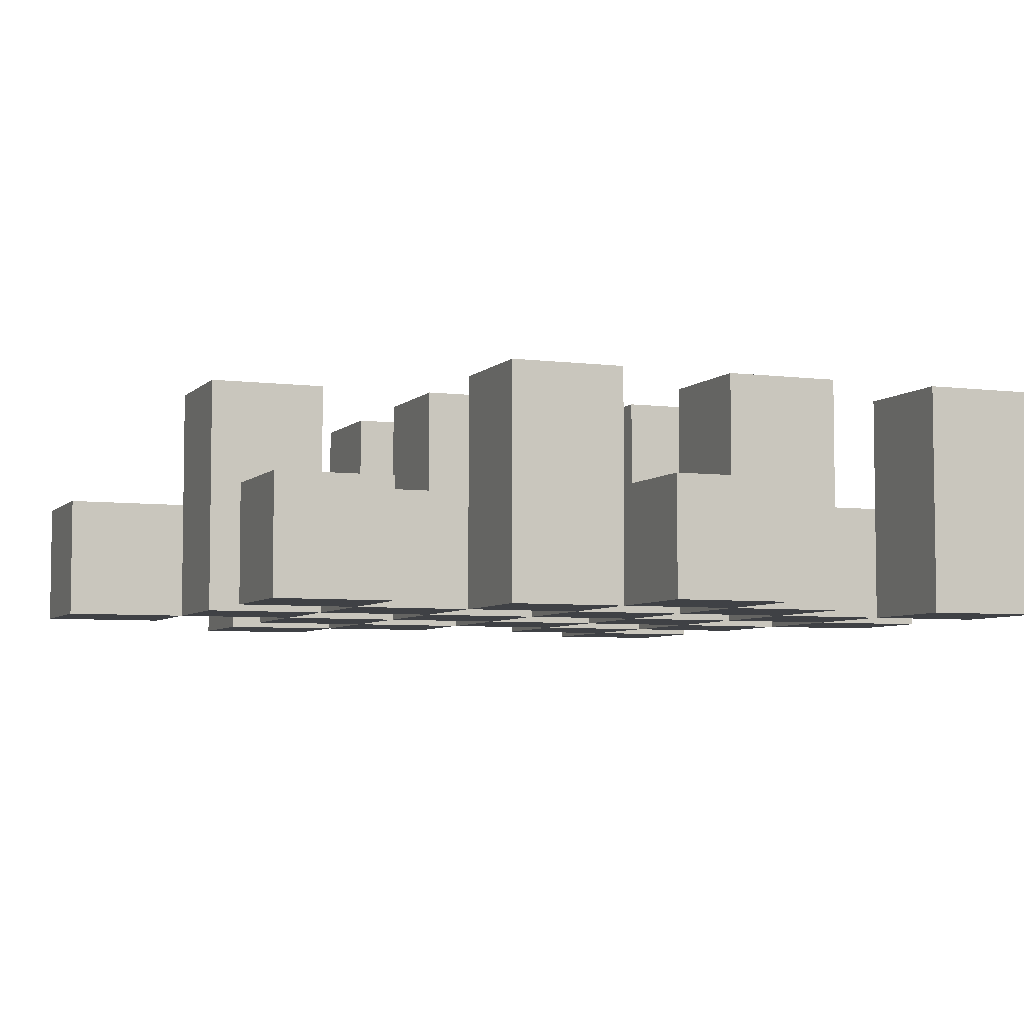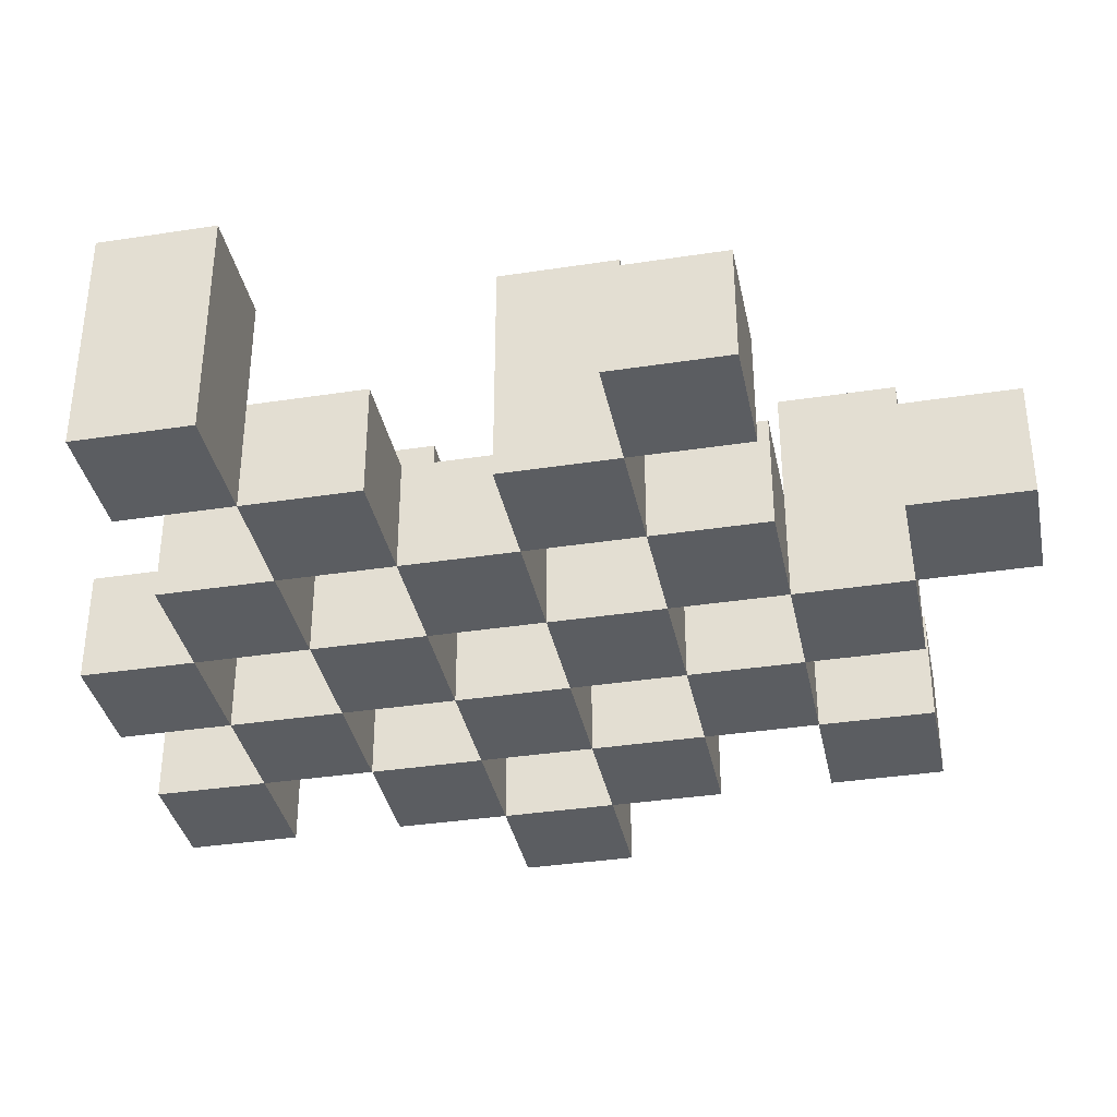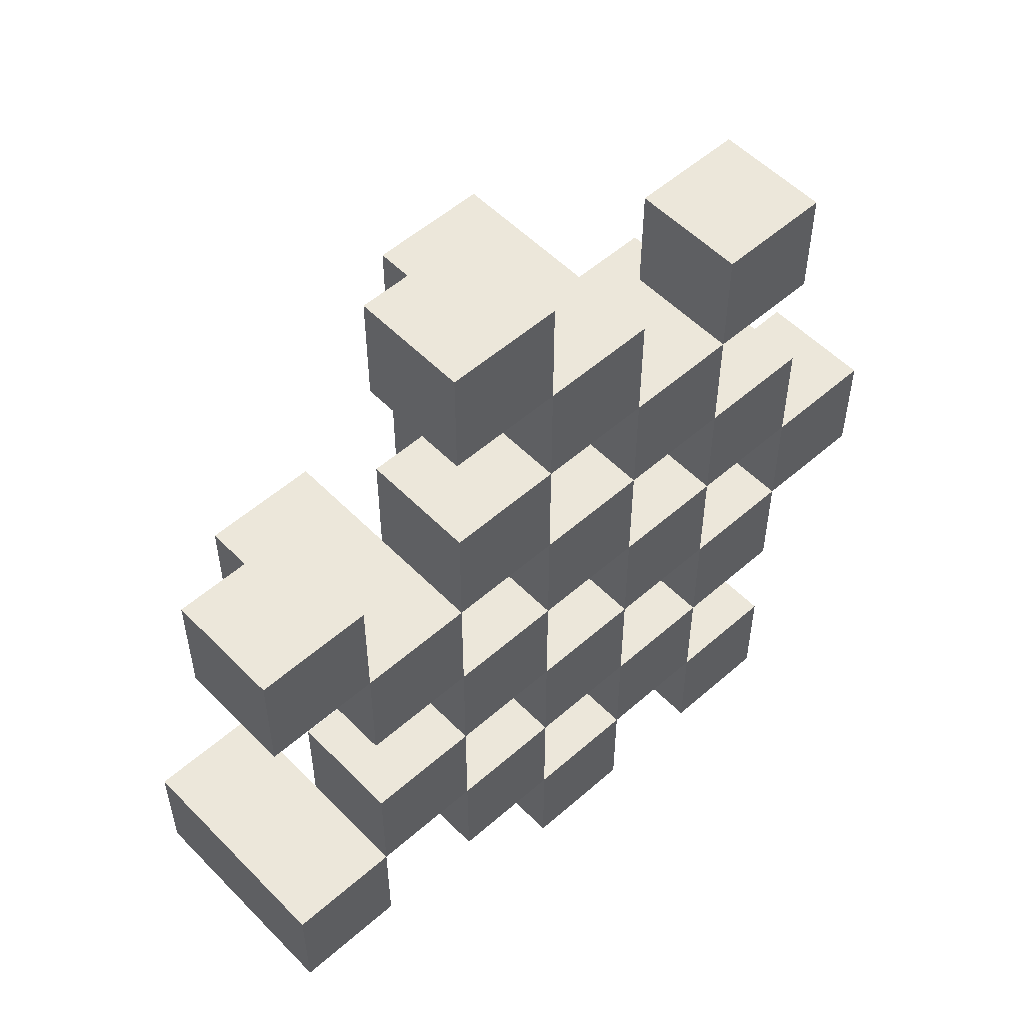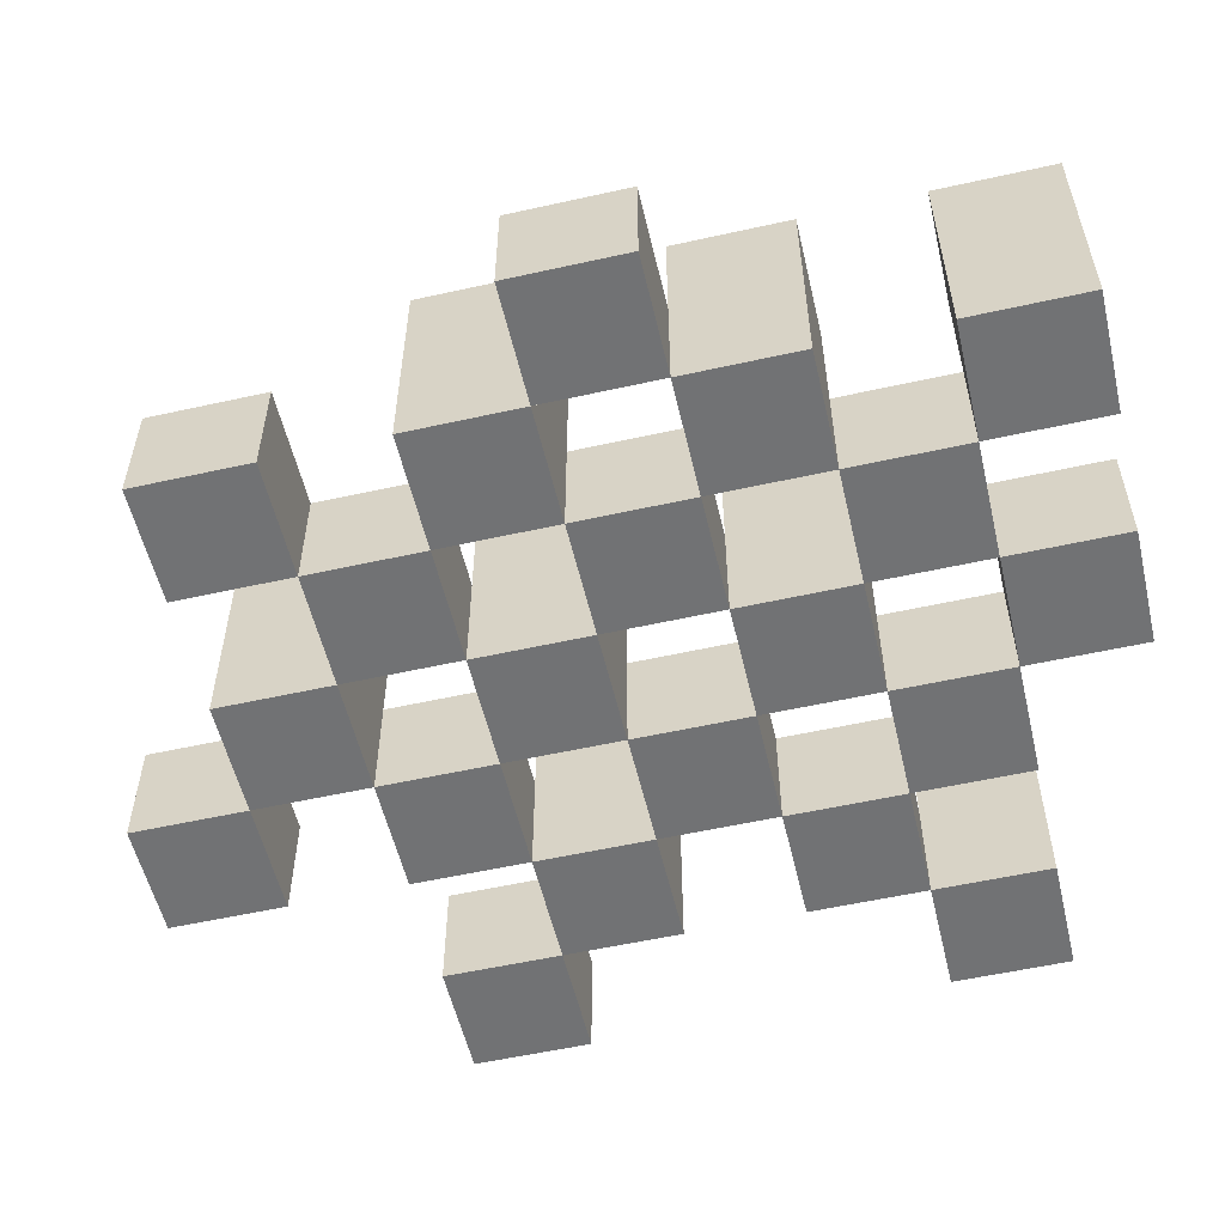
<metadata>
{"format":"obj","ext":"obj","renderer":"f3d","projection":"perspective","resolution":1024,"background":"white","views":[{"elev":-5.5,"azim":68.2,"up":"+Y"},{"elev":-36.0,"azim":-78.6,"up":"+Y"},{"elev":54.0,"azim":-43.0,"up":"+Z"},{"elev":-55.5,"azim":103.2,"up":"+Y"}]}
</metadata>
<code>
o
v 25.6 0.9 0.1
v 25.7 0.9 0.1
v 25.8 0.9 0.1
v 25.9 0.9 0.1
v 25.6 1 0.1
v 25.7 1 0.1
v 25.8 1.1 0.1
v 25.9 1.1 0.1
v 25.3 0.9 0.2
v 25.4 0.9 0.2
v 25.5 0.9 0.2
v 25.6 0.9 0.2
v 25.7 0.9 0.2
v 25.8 0.9 0.2
v 25.5 1 0.2
v 25.6 1 0.2
v 25.7 1 0.2
v 25.8 1 0.2
v 25.3 1.1 0.2
v 25.4 1.1 0.2
v 25.4 0.9 0.3
v 25.5 0.9 0.3
v 25.6 0.9 0.3
v 25.7 0.9 0.3
v 25.8 0.9 0.3
v 25.9 0.9 0.3
v 25.4 1 0.3
v 25.5 1 0.3
v 25.6 1 0.3
v 25.7 1 0.3
v 25.8 1 0.3
v 25.6 1.1 0.3
v 25.7 1.1 0.3
v 25.8 1.1 0.3
v 25.9 1.1 0.3
v 25.5 0.9 0.4
v 25.6 0.9 0.4
v 25.7 0.9 0.4
v 25.8 0.9 0.4
v 25.9 0.9 0.4
v 26 0.9 0.4
v 25.5 1 0.4
v 25.6 1 0.4
v 25.7 1 0.4
v 25.8 1 0.4
v 25.9 1 0.4
v 26 1 0.4
v 25.4 0.9 0.5
v 25.5 0.9 0.5
v 25.6 0.9 0.5
v 25.7 0.9 0.5
v 25.8 0.9 0.5
v 25.9 0.9 0.5
v 25.5 1 0.5
v 25.6 1 0.5
v 25.7 1 0.5
v 25.8 1 0.5
v 25.9 1 0.5
v 25.4 1.1 0.5
v 25.5 1.1 0.5
v 25.6 1.1 0.5
v 25.7 1.1 0.5
v 25.8 1.1 0.5
v 25.9 1.1 0.5
v 25.3 0.9 0.6
v 25.4 0.9 0.6
v 25.5 0.9 0.6
v 25.6 0.9 0.6
v 25.7 0.9 0.6
v 25.8 0.9 0.6
v 25.3 1 0.6
v 25.4 1 0.6
v 25.5 1 0.6
v 25.6 1 0.6
v 25.7 1 0.6
v 25.8 1 0.6
v 25.6 0.9 0.7
v 25.7 0.9 0.7
v 25.8 0.9 0.7
v 25.9 0.9 0.7
v 25.6 1 0.7
v 25.7 1 0.7
v 25.8 1 0.7
v 25.9 1 0.7
v 25.6 1.1 0.7
v 25.7 1.1 0.7
v 25.5 0.9 0.8
v 25.6 0.9 0.8
v 25.5 1 0.8
v 25.6 1 0.8
v 25.6 0.9 0.2
v 25.7 0.9 0.2
v 25.8 0.9 0.2
v 25.9 0.9 0.2
v 25.6 1 0.2
v 25.7 1 0.2
v 25.8 1 0.2
v 25.8 1.1 0.2
v 25.9 1.1 0.2
v 25.3 0.9 0.3
v 25.4 0.9 0.3
v 25.5 0.9 0.3
v 25.6 0.9 0.3
v 25.7 0.9 0.3
v 25.8 0.9 0.3
v 25.4 1 0.3
v 25.5 1 0.3
v 25.6 1 0.3
v 25.7 1 0.3
v 25.8 1 0.3
v 25.3 1.1 0.3
v 25.4 1.1 0.3
v 25.4 0.9 0.4
v 25.5 0.9 0.4
v 25.6 0.9 0.4
v 25.7 0.9 0.4
v 25.8 0.9 0.4
v 25.9 0.9 0.4
v 25.4 1 0.4
v 25.5 1 0.4
v 25.6 1 0.4
v 25.7 1 0.4
v 25.8 1 0.4
v 25.9 1 0.4
v 25.6 1.1 0.4
v 25.7 1.1 0.4
v 25.8 1.1 0.4
v 25.9 1.1 0.4
v 25.5 0.9 0.5
v 25.6 0.9 0.5
v 25.7 0.9 0.5
v 25.8 0.9 0.5
v 25.9 0.9 0.5
v 26 0.9 0.5
v 25.5 1 0.5
v 25.6 1 0.5
v 25.7 1 0.5
v 25.8 1 0.5
v 25.9 1 0.5
v 26 1 0.5
v 25.4 0.9 0.6
v 25.5 0.9 0.6
v 25.6 0.9 0.6
v 25.7 0.9 0.6
v 25.8 0.9 0.6
v 25.9 0.9 0.6
v 25.4 1 0.6
v 25.5 1 0.6
v 25.6 1 0.6
v 25.7 1 0.6
v 25.8 1 0.6
v 25.4 1.1 0.6
v 25.5 1.1 0.6
v 25.6 1.1 0.6
v 25.7 1.1 0.6
v 25.8 1.1 0.6
v 25.9 1.1 0.6
v 25.3 0.9 0.7
v 25.4 0.9 0.7
v 25.5 0.9 0.7
v 25.6 0.9 0.7
v 25.7 0.9 0.7
v 25.8 0.9 0.7
v 25.3 1 0.7
v 25.4 1 0.7
v 25.5 1 0.7
v 25.6 1 0.7
v 25.7 1 0.7
v 25.8 1 0.7
v 25.6 0.9 0.8
v 25.7 0.9 0.8
v 25.8 0.9 0.8
v 25.9 0.9 0.8
v 25.6 1 0.8
v 25.8 1 0.8
v 25.9 1 0.8
v 25.6 1.1 0.8
v 25.7 1.1 0.8
v 25.5 0.9 0.9
v 25.6 0.9 0.9
v 25.5 1 0.9
v 25.6 1 0.9
v 25.3 0.9 0.2
v 25.3 1.1 0.2
v 25.3 0.9 0.3
v 25.3 1.1 0.3
v 25.3 0.9 0.6
v 25.3 1 0.6
v 25.3 0.9 0.7
v 25.3 1 0.7
v 25.4 0.9 0.3
v 25.4 1 0.3
v 25.4 0.9 0.4
v 25.4 1 0.4
v 25.4 0.9 0.5
v 25.4 1.1 0.5
v 25.4 0.9 0.6
v 25.4 1 0.6
v 25.4 1.1 0.6
v 25.5 0.9 0.2
v 25.5 1 0.2
v 25.5 0.9 0.3
v 25.5 1 0.3
v 25.5 0.9 0.4
v 25.5 1 0.4
v 25.5 0.9 0.5
v 25.5 1 0.5
v 25.5 0.9 0.6
v 25.5 1 0.6
v 25.5 0.9 0.7
v 25.5 1 0.7
v 25.5 0.9 0.8
v 25.5 1 0.8
v 25.5 0.9 0.9
v 25.5 1 0.9
v 25.6 0.9 0.1
v 25.6 1 0.1
v 25.6 0.9 0.2
v 25.6 1 0.2
v 25.6 0.9 0.3
v 25.6 1 0.3
v 25.6 1.1 0.3
v 25.6 0.9 0.4
v 25.6 1 0.4
v 25.6 1.1 0.4
v 25.6 0.9 0.5
v 25.6 1 0.5
v 25.6 1.1 0.5
v 25.6 0.9 0.6
v 25.6 1 0.6
v 25.6 1.1 0.6
v 25.6 0.9 0.7
v 25.6 1 0.7
v 25.6 1.1 0.7
v 25.6 0.9 0.8
v 25.6 1 0.8
v 25.6 1.1 0.8
v 25.7 0.9 0.2
v 25.7 1 0.2
v 25.7 0.9 0.3
v 25.7 1 0.3
v 25.7 0.9 0.4
v 25.7 1 0.4
v 25.7 0.9 0.5
v 25.7 1 0.5
v 25.7 0.9 0.6
v 25.7 1 0.6
v 25.7 0.9 0.7
v 25.7 1 0.7
v 25.8 0.9 0.1
v 25.8 1.1 0.1
v 25.8 0.9 0.2
v 25.8 1 0.2
v 25.8 1.1 0.2
v 25.8 0.9 0.3
v 25.8 1 0.3
v 25.8 1.1 0.3
v 25.8 0.9 0.4
v 25.8 1 0.4
v 25.8 1.1 0.4
v 25.8 0.9 0.5
v 25.8 1 0.5
v 25.8 1.1 0.5
v 25.8 0.9 0.6
v 25.8 1 0.6
v 25.8 1.1 0.6
v 25.8 0.9 0.7
v 25.8 1 0.7
v 25.8 0.9 0.8
v 25.8 1 0.8
v 25.9 0.9 0.4
v 25.9 1 0.4
v 25.9 0.9 0.5
v 25.9 1 0.5
v 25.4 0.9 0.2
v 25.4 1.1 0.2
v 25.4 0.9 0.3
v 25.4 1 0.3
v 25.4 1.1 0.3
v 25.4 0.9 0.6
v 25.4 1 0.6
v 25.4 0.9 0.7
v 25.4 1 0.7
v 25.5 0.9 0.3
v 25.5 1 0.3
v 25.5 0.9 0.4
v 25.5 1 0.4
v 25.5 0.9 0.5
v 25.5 1 0.5
v 25.5 1.1 0.5
v 25.5 0.9 0.6
v 25.5 1 0.6
v 25.5 1.1 0.6
v 25.6 0.9 0.2
v 25.6 1 0.2
v 25.6 0.9 0.3
v 25.6 1 0.3
v 25.6 0.9 0.4
v 25.6 1 0.4
v 25.6 0.9 0.5
v 25.6 1 0.5
v 25.6 0.9 0.6
v 25.6 1 0.6
v 25.6 0.9 0.7
v 25.6 1 0.7
v 25.6 0.9 0.8
v 25.6 1 0.8
v 25.6 0.9 0.9
v 25.6 1 0.9
v 25.7 0.9 0.1
v 25.7 1 0.1
v 25.7 0.9 0.2
v 25.7 1 0.2
v 25.7 0.9 0.3
v 25.7 1 0.3
v 25.7 1.1 0.3
v 25.7 0.9 0.4
v 25.7 1 0.4
v 25.7 1.1 0.4
v 25.7 0.9 0.5
v 25.7 1 0.5
v 25.7 1.1 0.5
v 25.7 0.9 0.6
v 25.7 1 0.6
v 25.7 1.1 0.6
v 25.7 0.9 0.7
v 25.7 1 0.7
v 25.7 1.1 0.7
v 25.7 0.9 0.8
v 25.7 1.1 0.8
v 25.8 0.9 0.2
v 25.8 1 0.2
v 25.8 0.9 0.3
v 25.8 1 0.3
v 25.8 0.9 0.4
v 25.8 1 0.4
v 25.8 0.9 0.5
v 25.8 1 0.5
v 25.8 0.9 0.6
v 25.8 1 0.6
v 25.8 0.9 0.7
v 25.8 1 0.7
v 25.9 0.9 0.1
v 25.9 1.1 0.1
v 25.9 0.9 0.2
v 25.9 1.1 0.2
v 25.9 0.9 0.3
v 25.9 1.1 0.3
v 25.9 0.9 0.4
v 25.9 1 0.4
v 25.9 1.1 0.4
v 25.9 0.9 0.5
v 25.9 1 0.5
v 25.9 1.1 0.5
v 25.9 0.9 0.6
v 25.9 1.1 0.6
v 25.9 0.9 0.7
v 25.9 1 0.7
v 25.9 0.9 0.8
v 25.9 1 0.8
v 26 0.9 0.4
v 26 1 0.4
v 26 0.9 0.5
v 26 1 0.5
v 25.3 0.9 0.2
v 25.3 0.9 0.3
v 25.3 0.9 0.6
v 25.3 0.9 0.7
v 25.4 0.9 0.2
v 25.4 0.9 0.3
v 25.4 0.9 0.4
v 25.4 0.9 0.5
v 25.4 0.9 0.6
v 25.4 0.9 0.7
v 25.5 0.9 0.2
v 25.5 0.9 0.3
v 25.5 0.9 0.4
v 25.5 0.9 0.5
v 25.5 0.9 0.6
v 25.5 0.9 0.7
v 25.5 0.9 0.8
v 25.5 0.9 0.9
v 25.6 0.9 0.1
v 25.6 0.9 0.2
v 25.6 0.9 0.3
v 25.6 0.9 0.4
v 25.6 0.9 0.5
v 25.6 0.9 0.6
v 25.6 0.9 0.7
v 25.6 0.9 0.8
v 25.6 0.9 0.9
v 25.7 0.9 0.1
v 25.7 0.9 0.2
v 25.7 0.9 0.3
v 25.7 0.9 0.4
v 25.7 0.9 0.5
v 25.7 0.9 0.6
v 25.7 0.9 0.7
v 25.7 0.9 0.8
v 25.8 0.9 0.1
v 25.8 0.9 0.2
v 25.8 0.9 0.3
v 25.8 0.9 0.4
v 25.8 0.9 0.5
v 25.8 0.9 0.6
v 25.8 0.9 0.7
v 25.8 0.9 0.8
v 25.9 0.9 0.1
v 25.9 0.9 0.2
v 25.9 0.9 0.3
v 25.9 0.9 0.4
v 25.9 0.9 0.5
v 25.9 0.9 0.6
v 25.9 0.9 0.7
v 25.9 0.9 0.8
v 26 0.9 0.4
v 26 0.9 0.5
v 25.3 1 0.6
v 25.3 1 0.7
v 25.4 1 0.3
v 25.4 1 0.4
v 25.4 1 0.6
v 25.4 1 0.7
v 25.5 1 0.2
v 25.5 1 0.3
v 25.5 1 0.4
v 25.5 1 0.5
v 25.5 1 0.6
v 25.5 1 0.7
v 25.5 1 0.8
v 25.5 1 0.9
v 25.6 1 0.1
v 25.6 1 0.2
v 25.6 1 0.3
v 25.6 1 0.4
v 25.6 1 0.5
v 25.6 1 0.6
v 25.6 1 0.7
v 25.6 1 0.8
v 25.6 1 0.9
v 25.7 1 0.1
v 25.7 1 0.2
v 25.7 1 0.3
v 25.7 1 0.4
v 25.7 1 0.5
v 25.7 1 0.6
v 25.7 1 0.7
v 25.8 1 0.2
v 25.8 1 0.3
v 25.8 1 0.4
v 25.8 1 0.5
v 25.8 1 0.6
v 25.8 1 0.7
v 25.8 1 0.8
v 25.9 1 0.4
v 25.9 1 0.5
v 25.9 1 0.7
v 25.9 1 0.8
v 26 1 0.4
v 26 1 0.5
v 25.3 1.1 0.2
v 25.3 1.1 0.3
v 25.4 1.1 0.2
v 25.4 1.1 0.3
v 25.4 1.1 0.5
v 25.4 1.1 0.6
v 25.5 1.1 0.5
v 25.5 1.1 0.6
v 25.6 1.1 0.3
v 25.6 1.1 0.4
v 25.6 1.1 0.5
v 25.6 1.1 0.6
v 25.6 1.1 0.7
v 25.6 1.1 0.8
v 25.7 1.1 0.3
v 25.7 1.1 0.4
v 25.7 1.1 0.5
v 25.7 1.1 0.6
v 25.7 1.1 0.7
v 25.7 1.1 0.8
v 25.8 1.1 0.1
v 25.8 1.1 0.2
v 25.8 1.1 0.3
v 25.8 1.1 0.4
v 25.8 1.1 0.5
v 25.8 1.1 0.6
v 25.9 1.1 0.1
v 25.9 1.1 0.2
v 25.9 1.1 0.3
v 25.9 1.1 0.4
v 25.9 1.1 0.5
v 25.9 1.1 0.6
f 5 2 1
f 6 2 5
f 7 4 3
f 8 4 7
f 15 12 11
f 16 12 15
f 17 14 13
f 18 14 17
f 19 10 9
f 20 10 19
f 27 22 21
f 28 22 27
f 29 24 23
f 30 24 29
f 31 26 25
f 32 30 29
f 33 30 32
f 34 26 31
f 35 26 34
f 42 37 36
f 43 37 42
f 44 39 38
f 45 39 44
f 46 41 40
f 47 41 46
f 54 49 48
f 55 51 50
f 56 51 55
f 57 53 52
f 58 53 57
f 59 54 48
f 60 54 59
f 61 56 55
f 62 56 61
f 63 58 57
f 64 58 63
f 71 66 65
f 72 66 71
f 73 68 67
f 74 68 73
f 75 70 69
f 76 70 75
f 81 78 77
f 82 78 81
f 83 80 79
f 84 80 83
f 85 82 81
f 86 82 85
f 89 88 87
f 90 88 89
f 91 92 95
f 95 92 96
f 93 94 97
f 97 94 98
f 98 94 99
f 100 101 106
f 102 103 107
f 107 103 108
f 104 105 109
f 109 105 110
f 100 106 111
f 111 106 112
f 113 114 119
f 119 114 120
f 115 116 121
f 121 116 122
f 117 118 123
f 123 118 124
f 121 122 125
f 125 122 126
f 123 124 127
f 127 124 128
f 129 130 135
f 135 130 136
f 131 132 137
f 137 132 138
f 133 134 139
f 139 134 140
f 141 142 147
f 147 142 148
f 143 144 149
f 149 144 150
f 145 146 151
f 147 148 152
f 152 148 153
f 149 150 154
f 154 150 155
f 151 146 156
f 156 146 157
f 158 159 164
f 164 159 165
f 160 161 166
f 166 161 167
f 162 163 168
f 168 163 169
f 170 171 174
f 172 173 175
f 175 173 176
f 174 171 177
f 177 171 178
f 179 180 181
f 181 180 182
f 185 184 183
f 186 184 185
f 189 188 187
f 190 188 189
f 193 192 191
f 194 192 193
f 197 196 195
f 198 196 197
f 199 196 198
f 202 201 200
f 203 201 202
f 206 205 204
f 207 205 206
f 210 209 208
f 211 209 210
f 214 213 212
f 215 213 214
f 218 217 216
f 219 217 218
f 223 221 220
f 223 222 221
f 224 222 223
f 225 222 224
f 229 227 226
f 229 228 227
f 230 228 229
f 231 228 230
f 235 233 232
f 235 234 233
f 236 234 235
f 237 234 236
f 240 239 238
f 241 239 240
f 244 243 242
f 245 243 244
f 248 247 246
f 249 247 248
f 252 251 250
f 253 251 252
f 254 251 253
f 258 256 255
f 258 257 256
f 259 257 258
f 260 257 259
f 264 262 261
f 264 263 262
f 265 263 264
f 266 263 265
f 269 268 267
f 270 268 269
f 273 272 271
f 274 272 273
f 275 276 277
f 277 276 278
f 278 276 279
f 280 281 282
f 282 281 283
f 284 285 286
f 286 285 287
f 288 289 291
f 289 290 291
f 291 290 292
f 292 290 293
f 294 295 296
f 296 295 297
f 298 299 300
f 300 299 301
f 302 303 304
f 304 303 305
f 306 307 308
f 308 307 309
f 310 311 312
f 312 311 313
f 314 315 317
f 315 316 317
f 317 316 318
f 318 316 319
f 320 321 323
f 321 322 323
f 323 322 324
f 324 322 325
f 326 327 329
f 327 328 329
f 329 328 330
f 331 332 333
f 333 332 334
f 335 336 337
f 337 336 338
f 339 340 341
f 341 340 342
f 343 344 345
f 345 344 346
f 347 348 349
f 349 348 350
f 350 348 351
f 352 353 355
f 353 354 355
f 355 354 356
f 357 358 359
f 359 358 360
f 361 362 363
f 363 362 364
f 369 366 365
f 370 366 369
f 373 368 367
f 374 368 373
f 376 371 370
f 377 371 376
f 378 373 372
f 379 373 378
f 384 376 375
f 385 376 384
f 386 378 377
f 387 378 386
f 388 380 379
f 389 380 388
f 390 382 381
f 391 382 390
f 392 384 383
f 393 384 392
f 394 386 385
f 395 386 394
f 396 388 387
f 397 388 396
f 398 390 389
f 399 390 398
f 401 394 393
f 402 394 401
f 403 396 395
f 404 396 403
f 405 398 397
f 406 398 405
f 408 401 400
f 409 401 408
f 410 403 402
f 411 403 410
f 412 405 404
f 413 405 412
f 414 407 406
f 415 407 414
f 416 412 411
f 417 412 416
f 418 419 422
f 422 419 423
f 420 421 425
f 425 421 426
f 424 425 433
f 433 425 434
f 426 427 435
f 435 427 436
f 428 429 437
f 437 429 438
f 430 431 439
f 439 431 440
f 432 433 441
f 441 433 442
f 442 443 448
f 448 443 449
f 444 445 450
f 450 445 451
f 446 447 452
f 452 447 453
f 453 454 457
f 457 454 458
f 455 456 459
f 459 456 460
f 461 462 463
f 463 462 464
f 465 466 467
f 467 466 468
f 469 470 475
f 475 470 476
f 471 472 477
f 477 472 478
f 473 474 479
f 479 474 480
f 481 482 487
f 487 482 488
f 483 484 489
f 489 484 490
f 485 486 491
f 491 486 492

</code>
